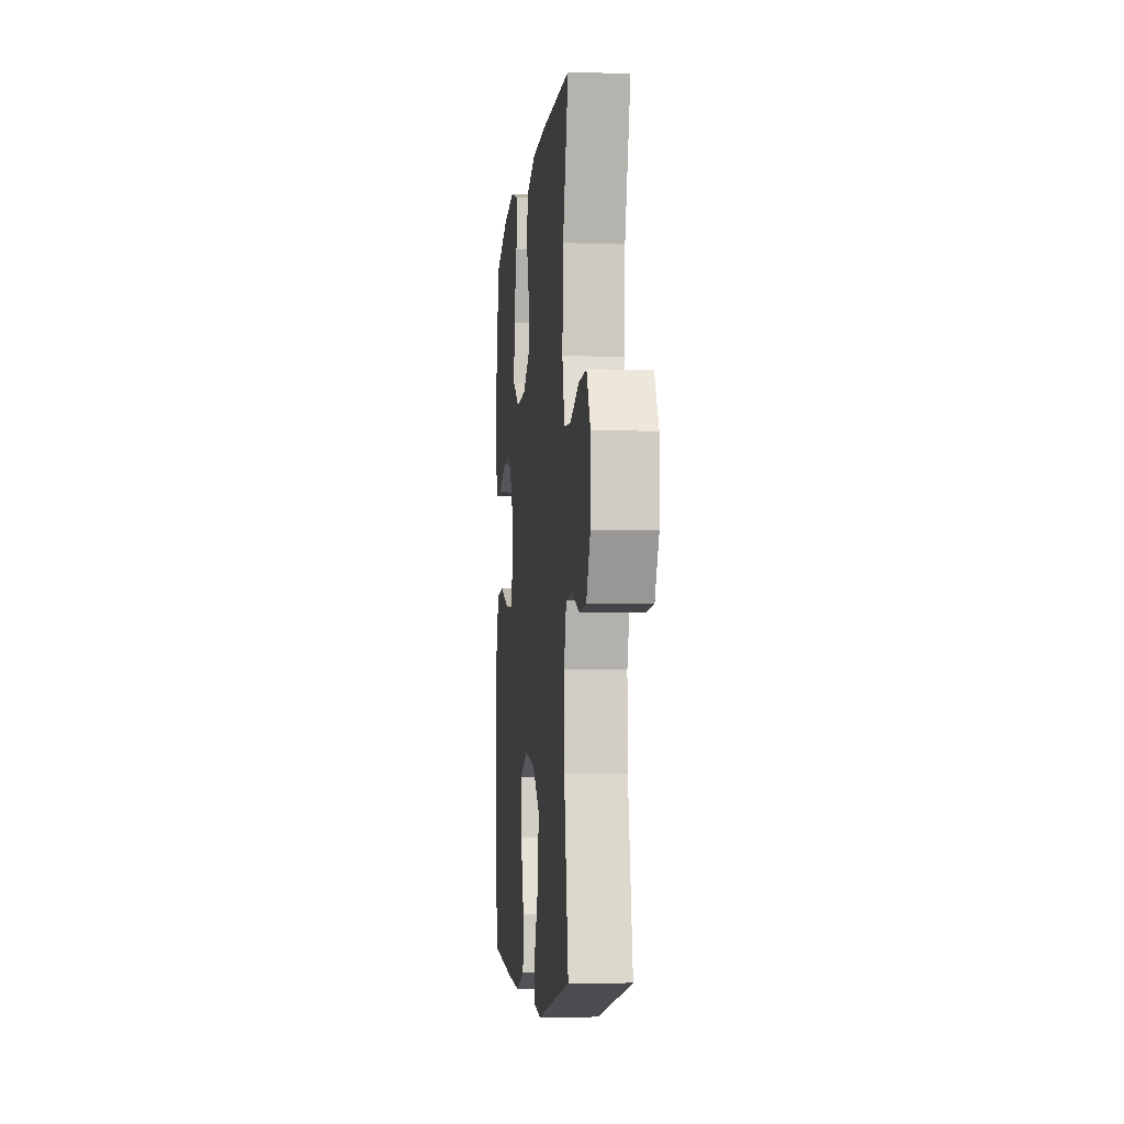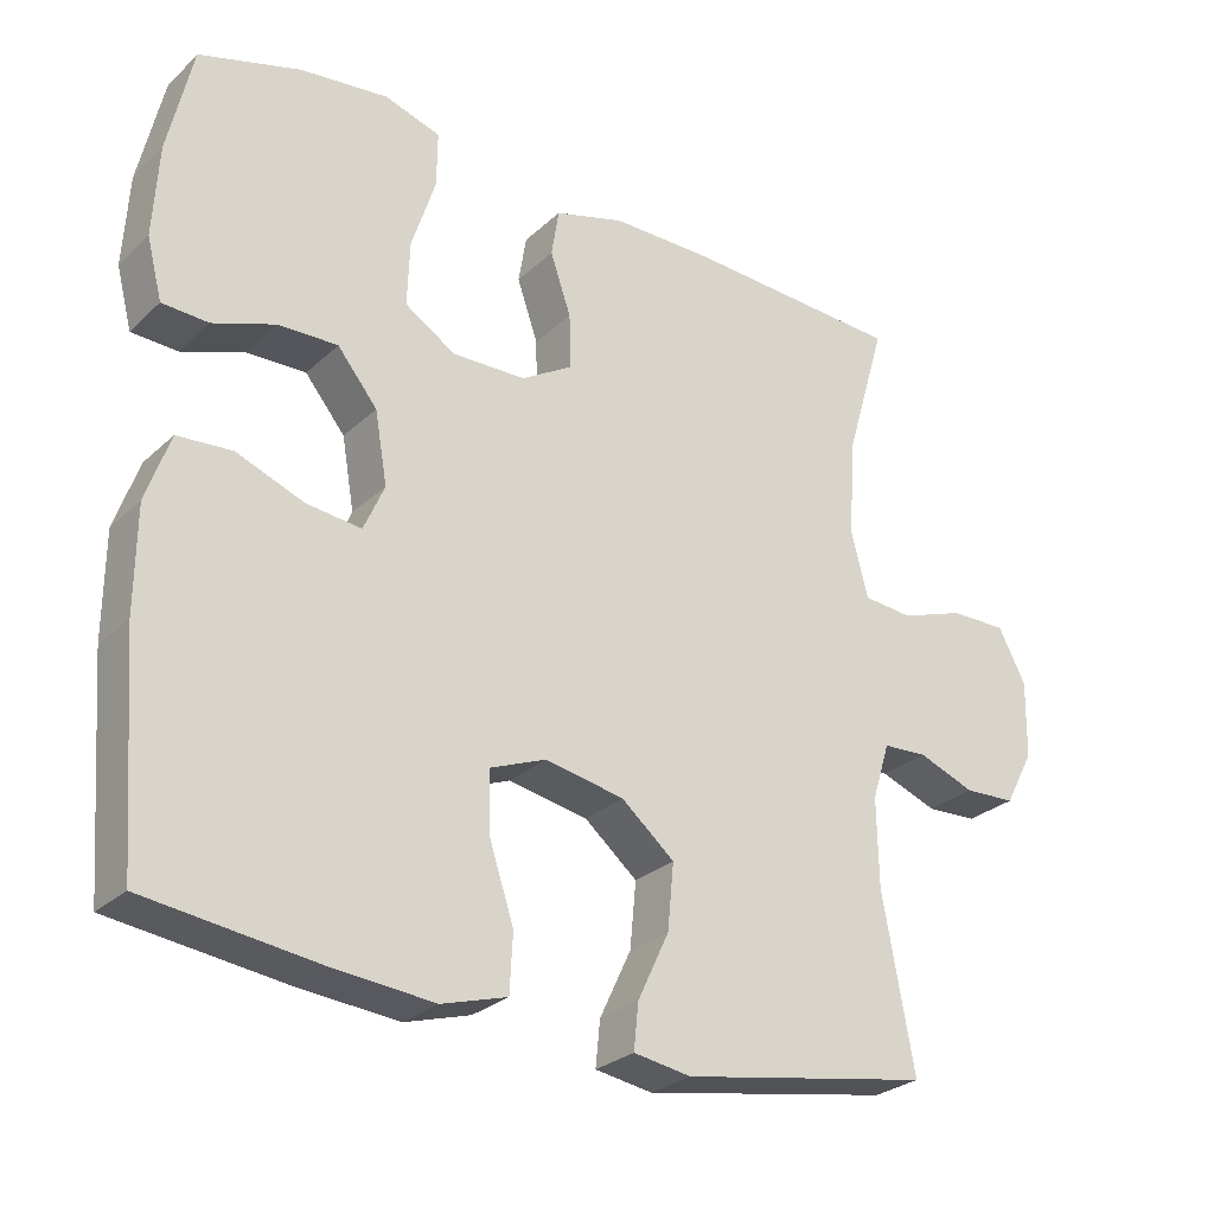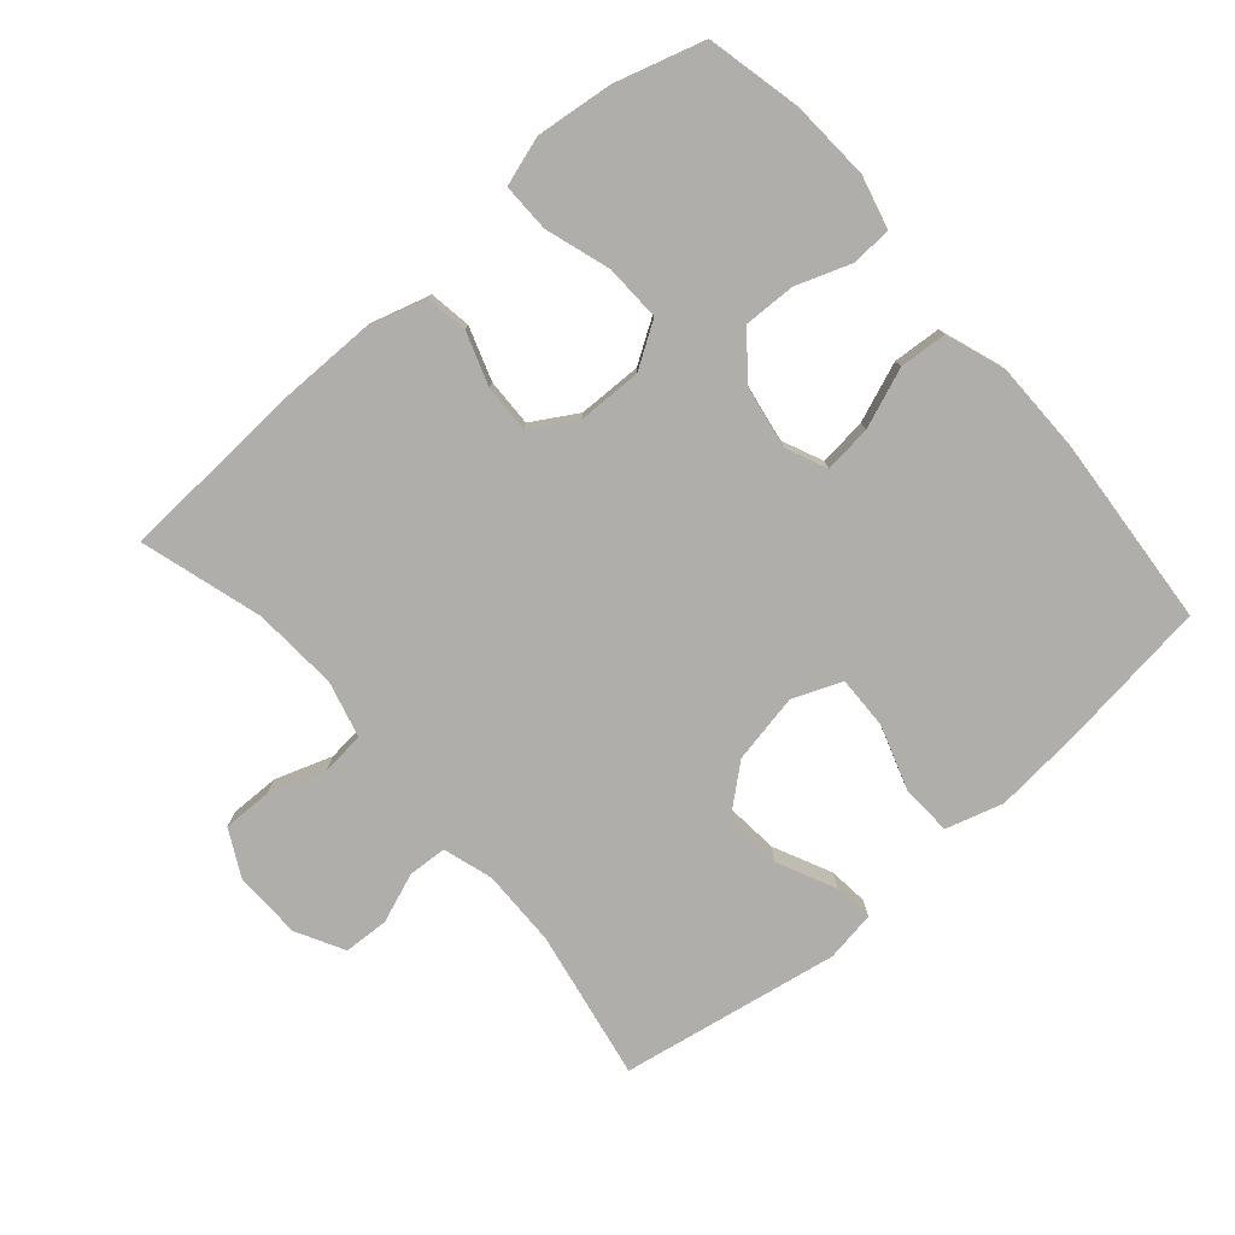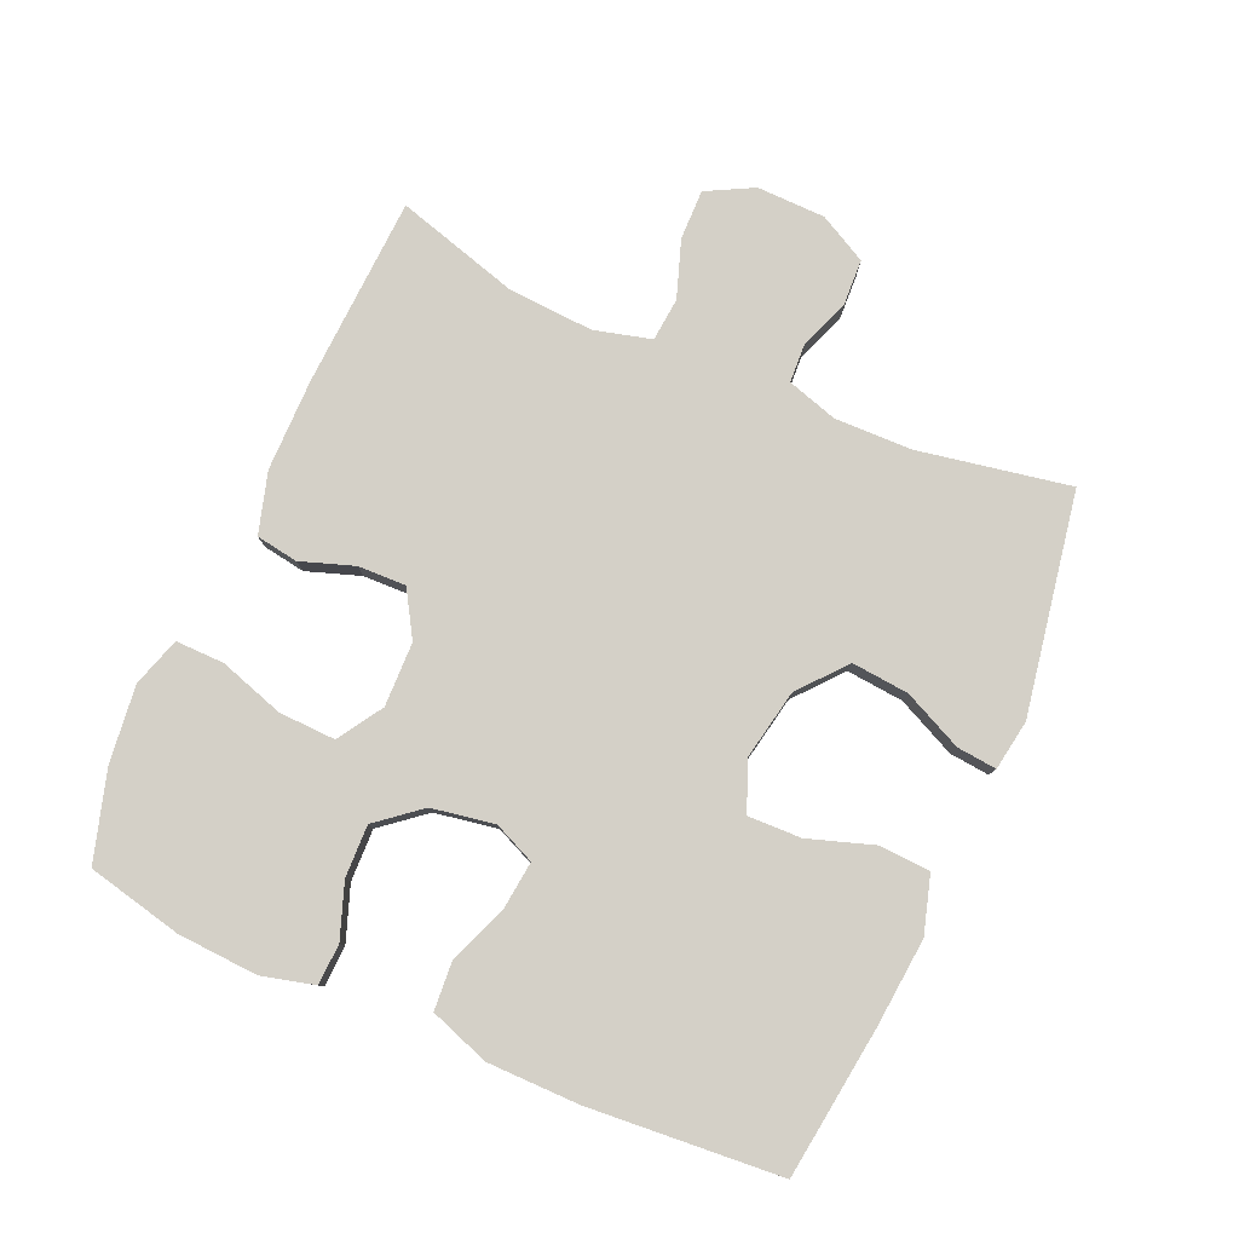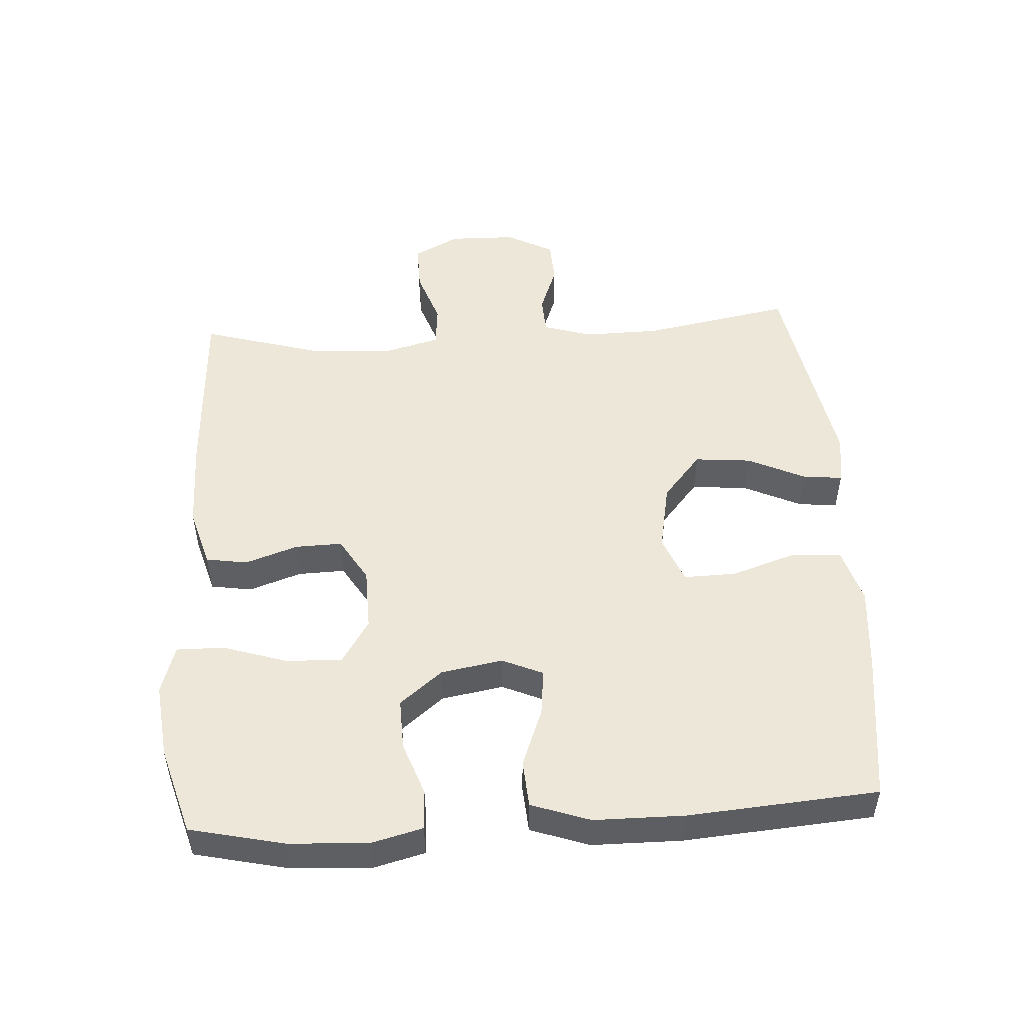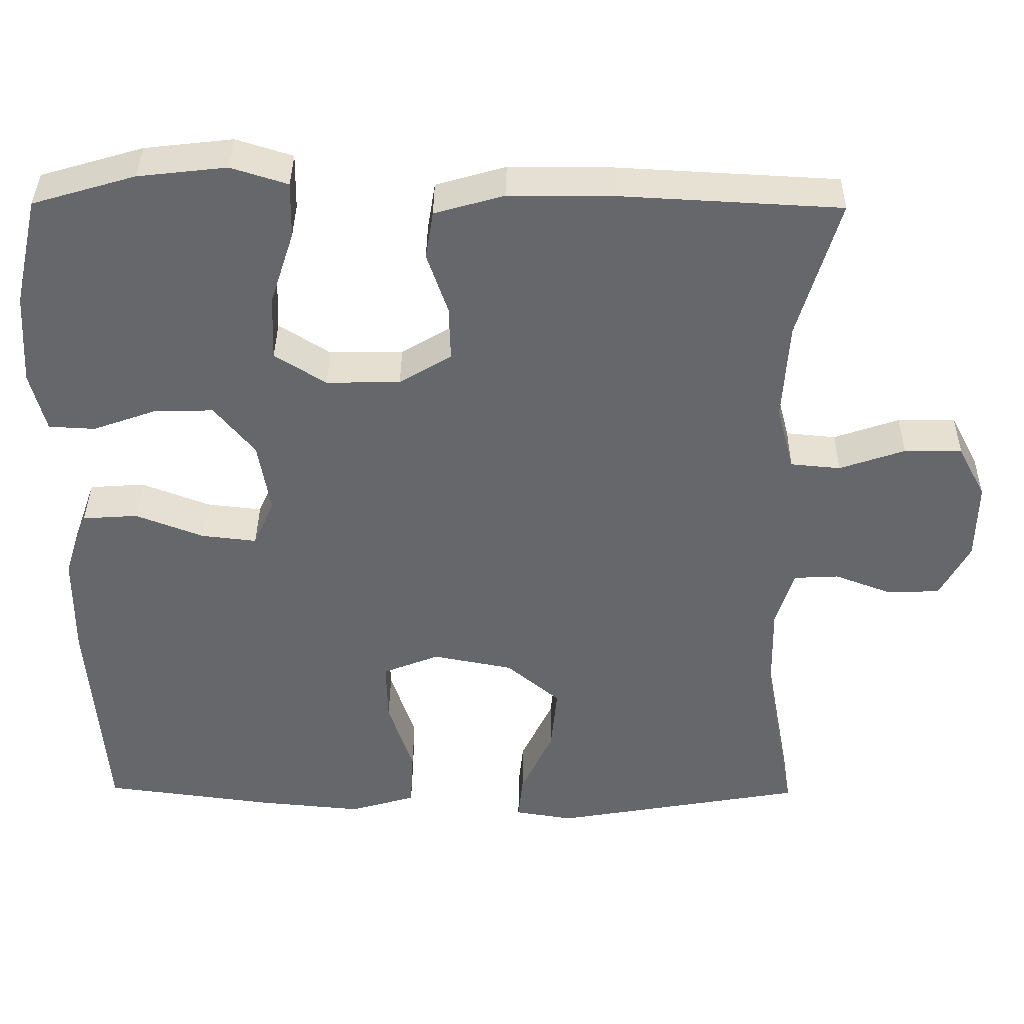
<metadata>
{"format":"obj","ext":"obj","renderer":"f3d","projection":"perspective","resolution":1024,"background":"white","views":[{"elev":-6.2,"azim":-95.8,"up":"+Z"},{"elev":-27.3,"azim":144.2,"up":"+Z"},{"elev":-77.8,"azim":40.9,"up":"+Y"},{"elev":80.0,"azim":113.6,"up":"+Y"},{"elev":50.1,"azim":86.4,"up":"+Y"},{"elev":37.9,"azim":-179.4,"up":"+Z"}]}
</metadata>
<code>
v -0.5 0.07 0.5
v -0.217 0.07 0.515
v -0.083 0.07 0.515
v 0.007 0.07 0.489
v 0.017 0.07 0.427
v -0.01 0.07 0.348
v -0.012 0.07 0.277
v 0.055 0.07 0.237
v 0.15 0.07 0.235
v 0.216 0.07 0.277
v 0.213 0.07 0.361
v 0.182 0.07 0.457
v 0.181 0.07 0.529
v 0.254 0.07 0.552
v 0.368 0.07 0.539
v 0.5 0.07 0.5
v 0.532 0.07 0.359
v 0.539 0.07 0.24
v 0.519 0.07 0.162
v 0.459 0.07 0.159
v 0.378 0.07 0.188
v 0.301 0.07 0.19
v 0.249 0.07 0.126
v 0.233 0.07 0.033
v 0.26 0.07 -0.028
v 0.331 0.07 -0.02
v 0.419 0.07 0.014
v 0.49 0.07 0.009
v 0.521 0.07 -0.079
v 0.522 0.07 -0.215
v 0.5 0.07 -0.5
v 0.276 0.07 -0.529
v 0.145 0.07 -0.541
v 0.06 0.07 -0.516
v 0.056 0.07 -0.441
v 0.088 0.07 -0.344
v 0.09 0.07 -0.265
v 0.017 0.07 -0.236
v -0.086 0.07 -0.256
v -0.155 0.07 -0.314
v -0.147 0.07 -0.399
v -0.106 0.07 -0.486
v -0.1 0.07 -0.545
v -0.175 0.07 -0.557
v -0.5 0.07 -0.5
v -0.459 0.07 -0.276
v -0.457 0.07 -0.161
v -0.48 0.07 -0.087
v -0.538 0.07 -0.084
v -0.612 0.07 -0.112
v -0.679 0.07 -0.109
v -0.717 0.07 -0.038
v -0.719 0.07 0.063
v -0.683 0.07 0.132
v -0.609 0.07 0.131
v -0.525 0.07 0.102
v -0.461 0.07 0.108
v -0.439 0.07 0.192
v -0.447 0.07 0.319
v -0.5 0 0.5
v -0.217 0 0.515
v -0.083 0 0.515
v 0.007 0 0.489
v 0.017 0 0.427
v -0.01 0 0.348
v -0.012 0 0.277
v 0.055 0 0.237
v 0.15 0 0.235
v 0.216 0 0.277
v 0.213 0 0.361
v 0.182 0 0.457
v 0.181 0 0.529
v 0.254 0 0.552
v 0.368 0 0.539
v 0.5 0 0.5
v 0.532 0 0.359
v 0.539 0 0.24
v 0.519 0 0.162
v 0.459 0 0.159
v 0.378 0 0.188
v 0.301 0 0.19
v 0.249 0 0.126
v 0.233 0 0.033
v 0.26 0 -0.028
v 0.331 0 -0.02
v 0.419 0 0.014
v 0.49 0 0.009
v 0.521 0 -0.079
v 0.522 0 -0.215
v 0.5 0 -0.5
v 0.276 0 -0.529
v 0.145 0 -0.541
v 0.06 0 -0.516
v 0.056 0 -0.441
v 0.088 0 -0.344
v 0.09 0 -0.265
v 0.017 0 -0.236
v -0.086 0 -0.256
v -0.155 0 -0.314
v -0.147 0 -0.399
v -0.106 0 -0.486
v -0.1 0 -0.545
v -0.175 0 -0.557
v -0.5 0 -0.5
v -0.459 0 -0.276
v -0.457 0 -0.161
v -0.48 0 -0.087
v -0.538 0 -0.084
v -0.612 0 -0.112
v -0.679 0 -0.109
v -0.717 0 -0.038
v -0.719 0 0.063
v -0.683 0 0.132
v -0.609 0 0.131
v -0.525 0 0.102
v -0.461 0 0.108
v -0.439 0 0.192
v -0.447 0 0.319
f 54 55 56
f 53 54 56
f 52 53 56
f 51 52 56
f 50 51 56
f 49 50 56
f 48 49 56 57
f 47 48 57 58
f 44 45 46
f 43 44 46
f 42 43 46
f 41 42 46
f 46 47 58
f 41 46 58
f 40 41 58
f 34 35 36
f 33 34 36
f 32 33 36
f 31 32 36
f 30 31 36
f 29 30 36
f 28 29 36
f 27 28 36
f 26 27 36
f 25 26 36 37
f 24 25 37 38
f 19 20 21
f 18 19 21
f 17 18 21
f 16 17 21
f 15 16 21
f 14 15 21
f 13 14 21
f 12 13 21
f 11 12 21
f 10 11 21 22
f 9 10 22 23
f 4 5 6
f 3 4 6
f 2 3 6
f 1 2 6
f 59 1 6
f 59 6 7
f 58 59 7
f 40 58 7
f 39 40 7
f 24 38 39
f 23 24 39
f 9 23 39
f 8 9 39
f 7 8 39
f 115 114 113
f 115 113 112
f 115 112 111
f 115 111 110
f 115 110 109
f 115 109 108
f 116 115 108 107
f 117 116 107 106
f 105 104 103
f 105 103 102
f 105 102 101
f 105 101 100
f 117 106 105
f 117 105 100
f 117 100 99
f 95 94 93
f 95 93 92
f 95 92 91
f 95 91 90
f 95 90 89
f 95 89 88
f 95 88 87
f 95 87 86
f 95 86 85
f 96 95 85 84
f 97 96 84 83
f 80 79 78
f 80 78 77
f 80 77 76
f 80 76 75
f 80 75 74
f 80 74 73
f 80 73 72
f 80 72 71
f 80 71 70
f 81 80 70 69
f 82 81 69 68
f 65 64 63
f 65 63 62
f 65 62 61
f 65 61 60
f 65 60 118
f 66 65 118
f 66 118 117
f 66 117 99
f 66 99 98
f 98 97 83
f 98 83 82
f 98 82 68
f 98 68 67
f 98 67 66
f 1 60 61 2
f 2 61 62 3
f 3 62 63 4
f 4 63 64 5
f 5 64 65 6
f 6 65 66 7
f 7 66 67 8
f 8 67 68 9
f 9 68 69 10
f 10 69 70 11
f 11 70 71 12
f 12 71 72 13
f 13 72 73 14
f 14 73 74 15
f 15 74 75 16
f 16 75 76 17
f 17 76 77 18
f 18 77 78 19
f 19 78 79 20
f 20 79 80 21
f 21 80 81 22
f 22 81 82 23
f 23 82 83 24
f 24 83 84 25
f 25 84 85 26
f 26 85 86 27
f 27 86 87 28
f 28 87 88 29
f 29 88 89 30
f 30 89 90 31
f 31 90 91 32
f 32 91 92 33
f 33 92 93 34
f 34 93 94 35
f 35 94 95 36
f 36 95 96 37
f 37 96 97 38
f 38 97 98 39
f 39 98 99 40
f 40 99 100 41
f 41 100 101 42
f 42 101 102 43
f 43 102 103 44
f 44 103 104 45
f 45 104 105 46
f 46 105 106 47
f 47 106 107 48
f 48 107 108 49
f 49 108 109 50
f 50 109 110 51
f 51 110 111 52
f 52 111 112 53
f 53 112 113 54
f 54 113 114 55
f 55 114 115 56
f 56 115 116 57
f 57 116 117 58
f 58 117 118 59
f 59 118 60 1

</code>
